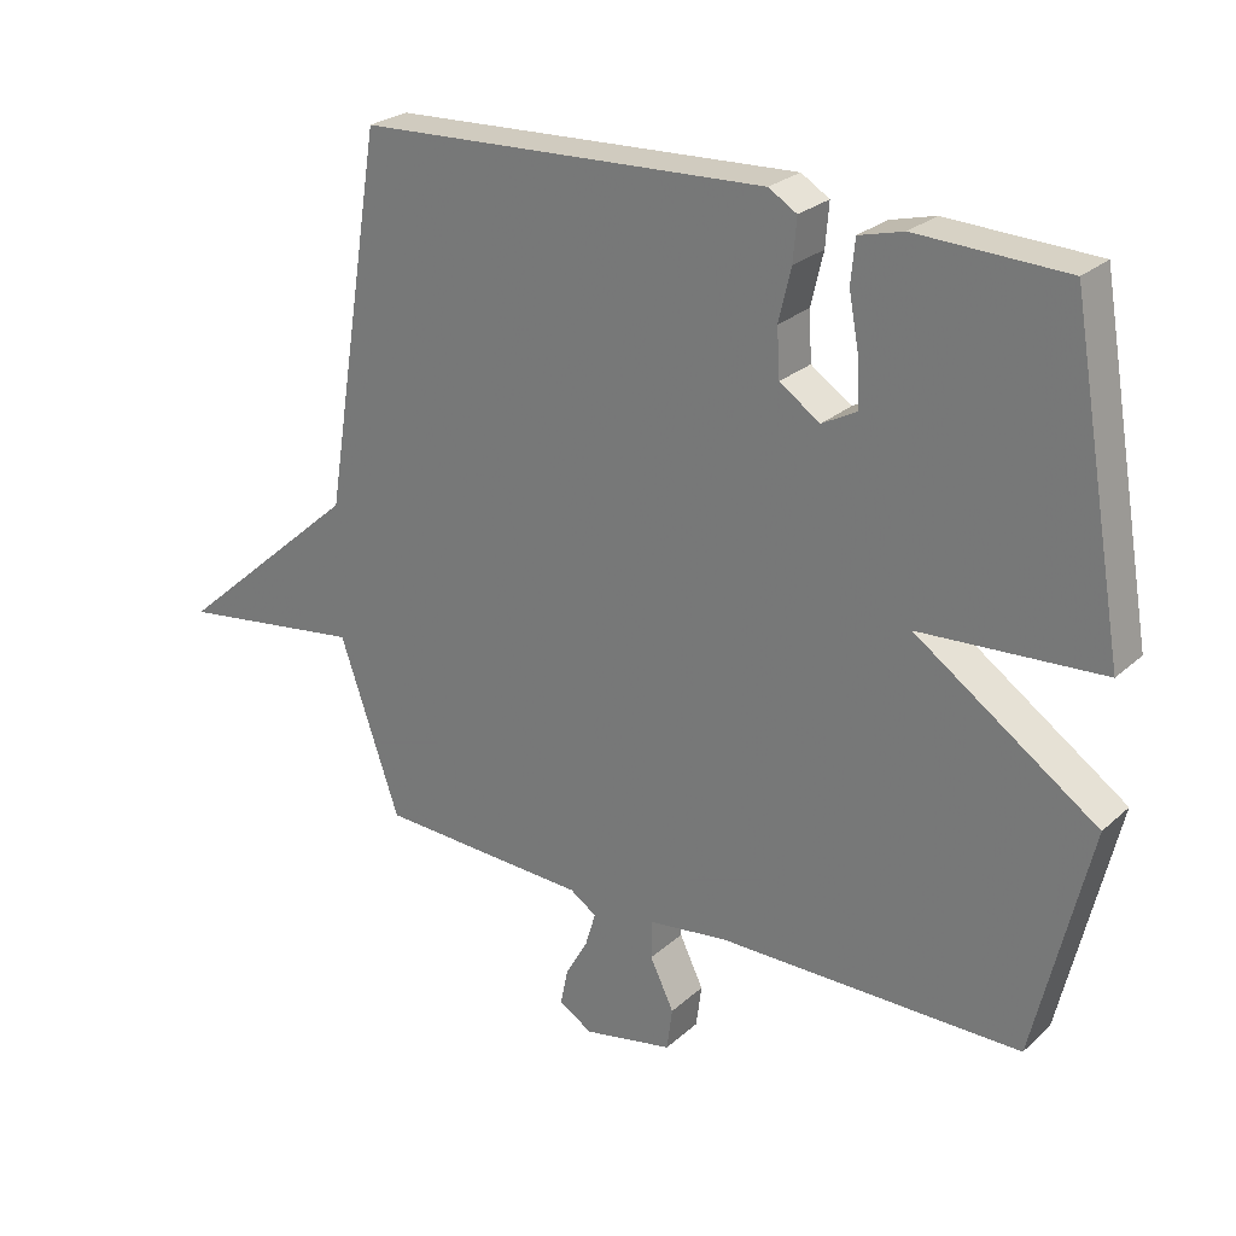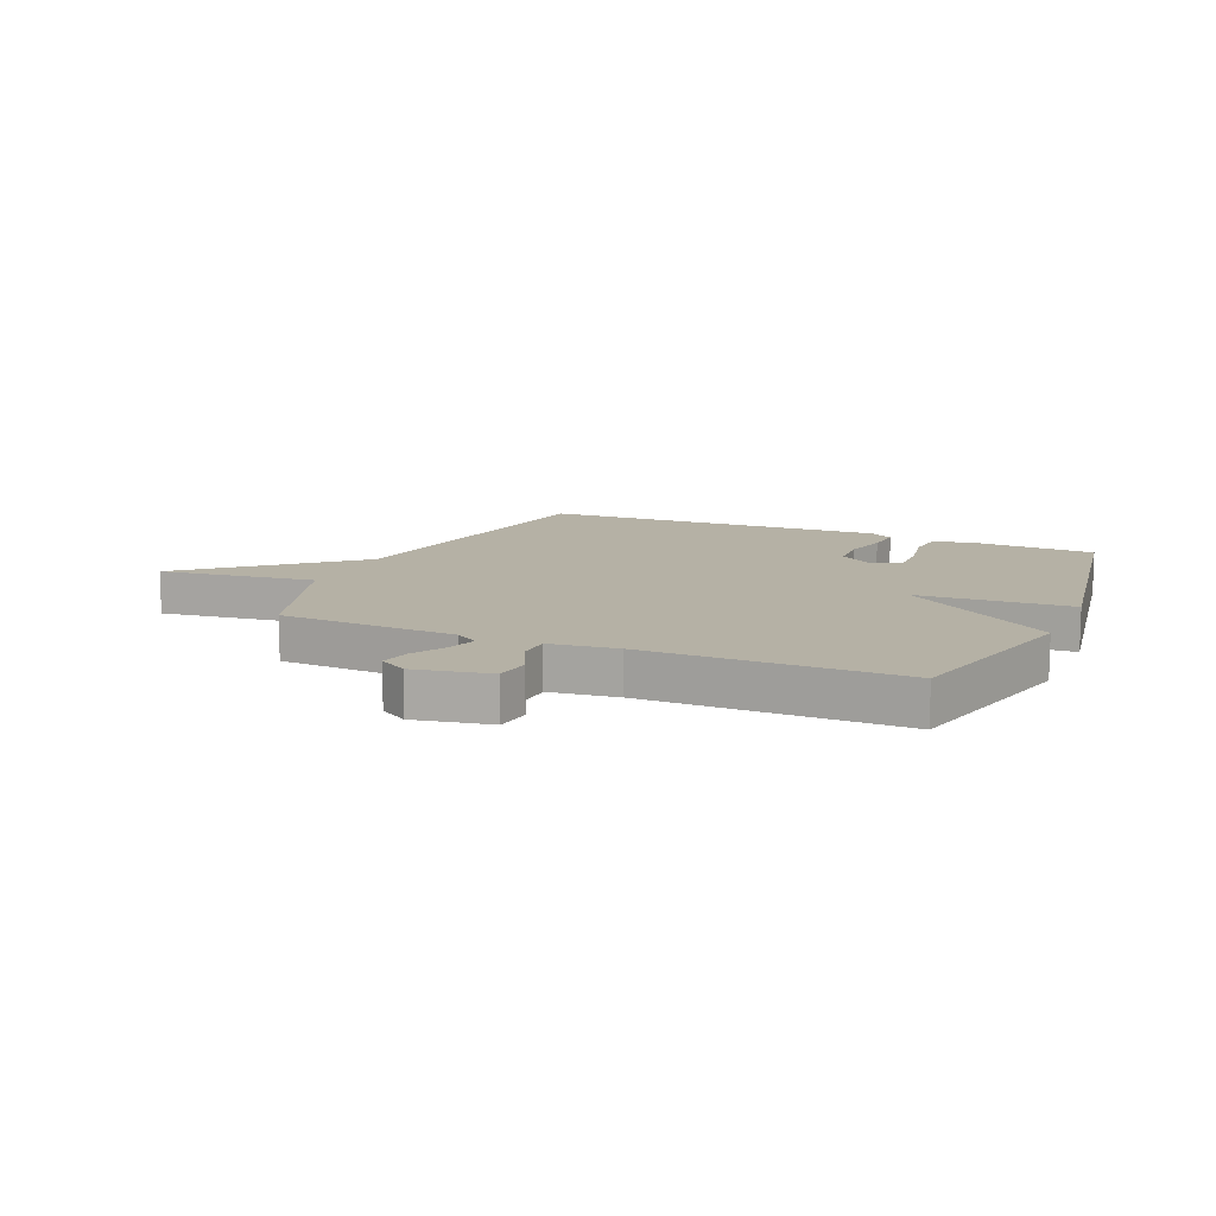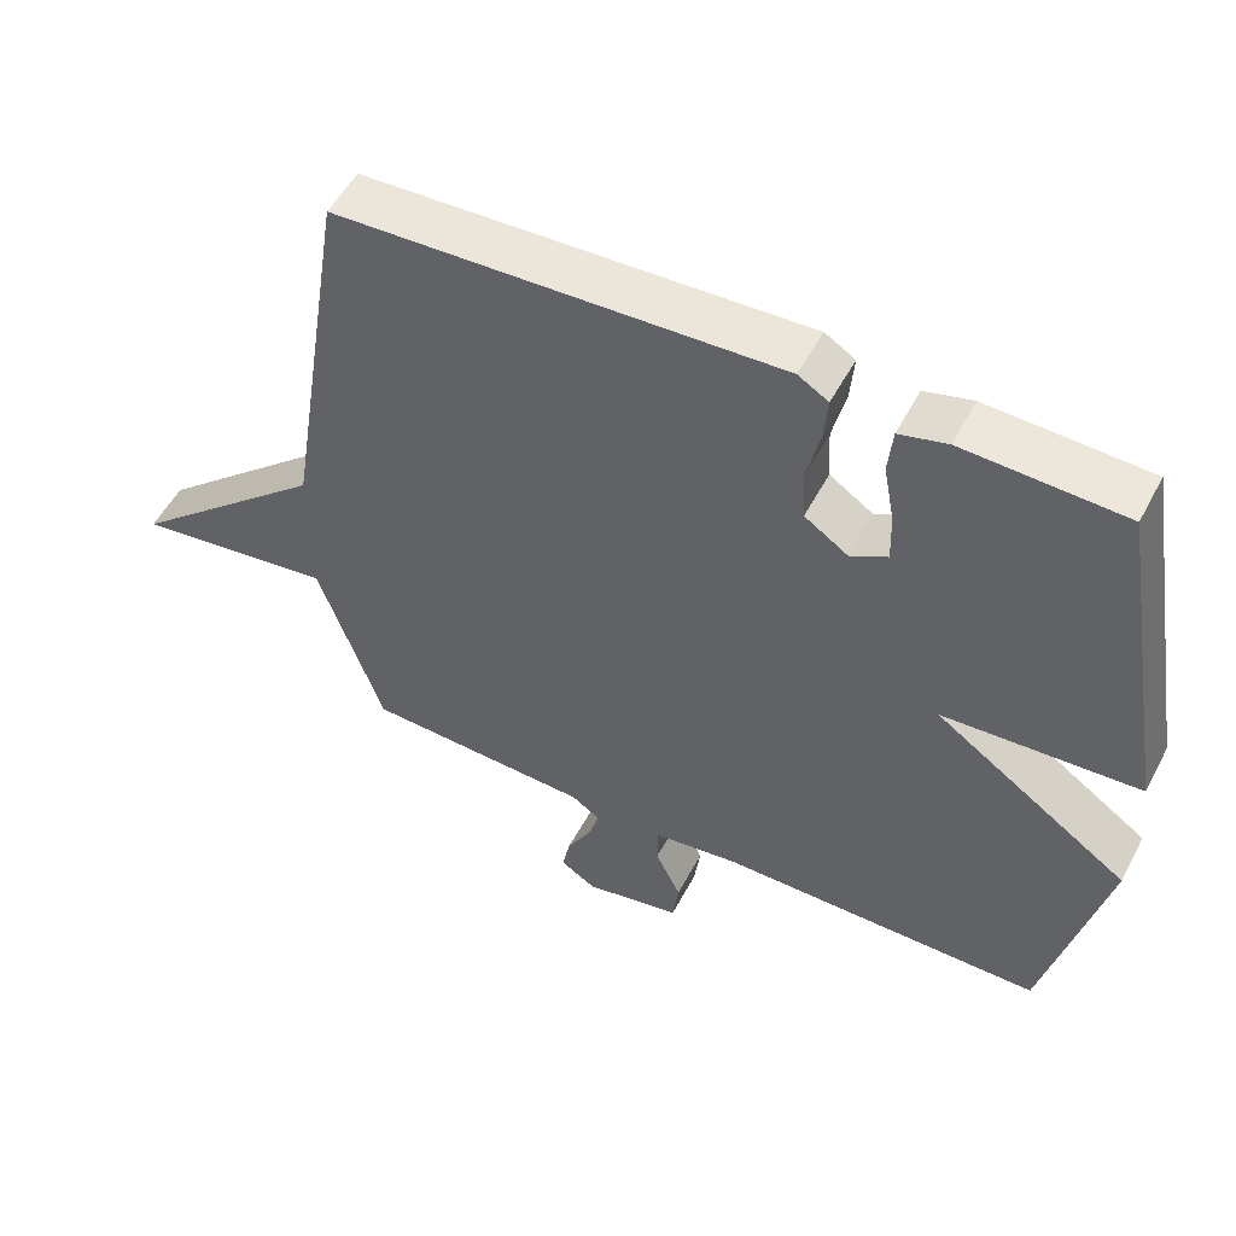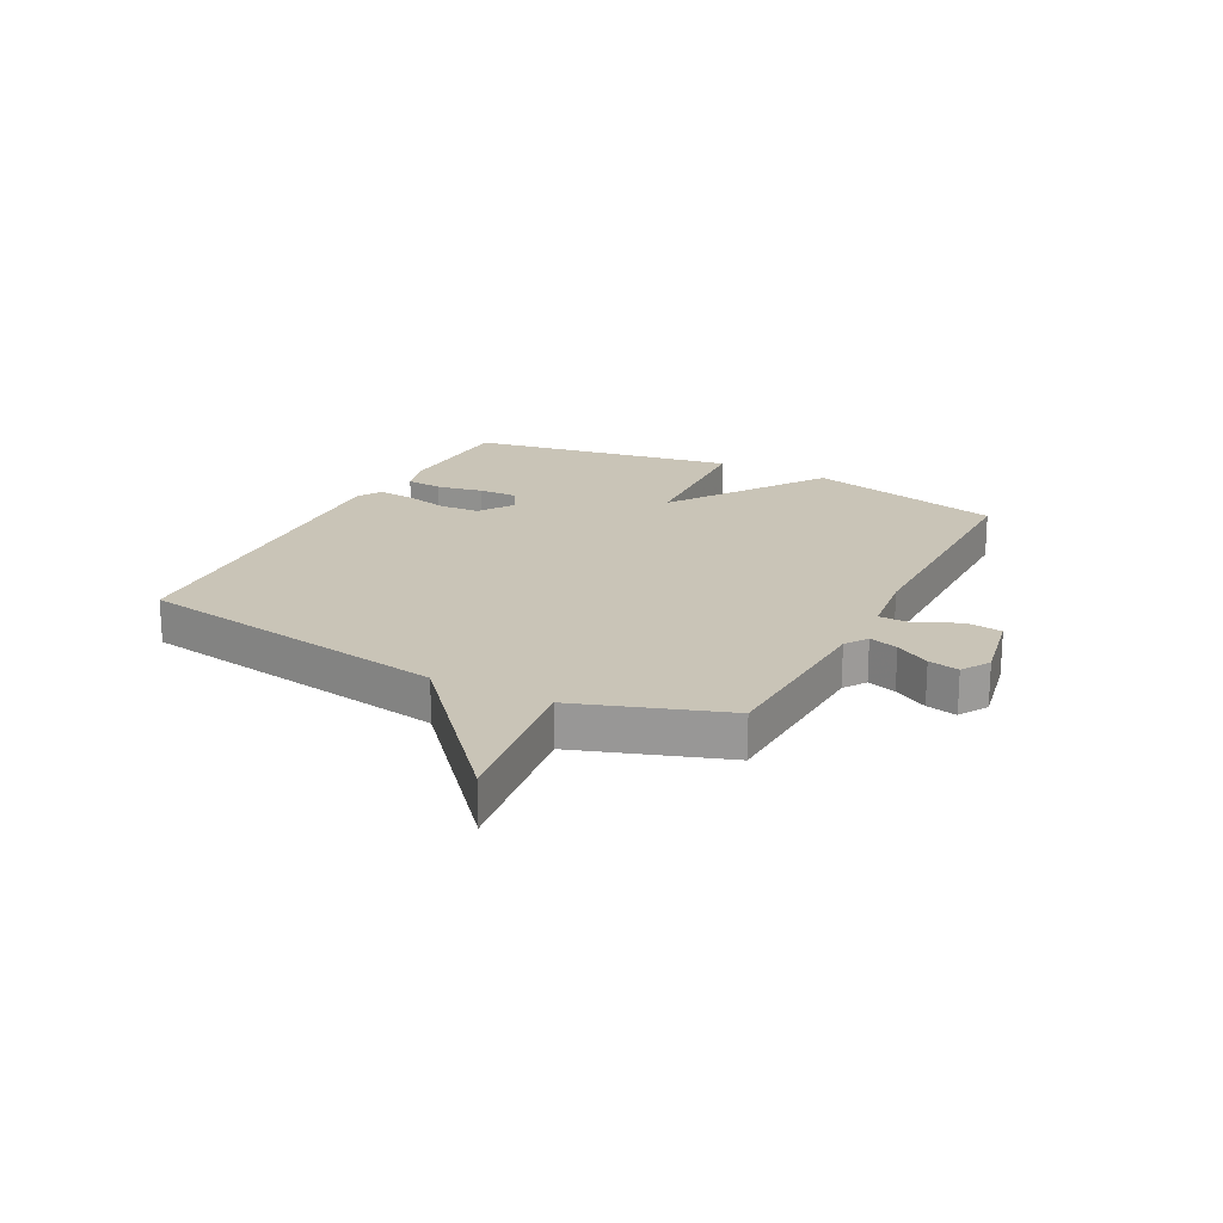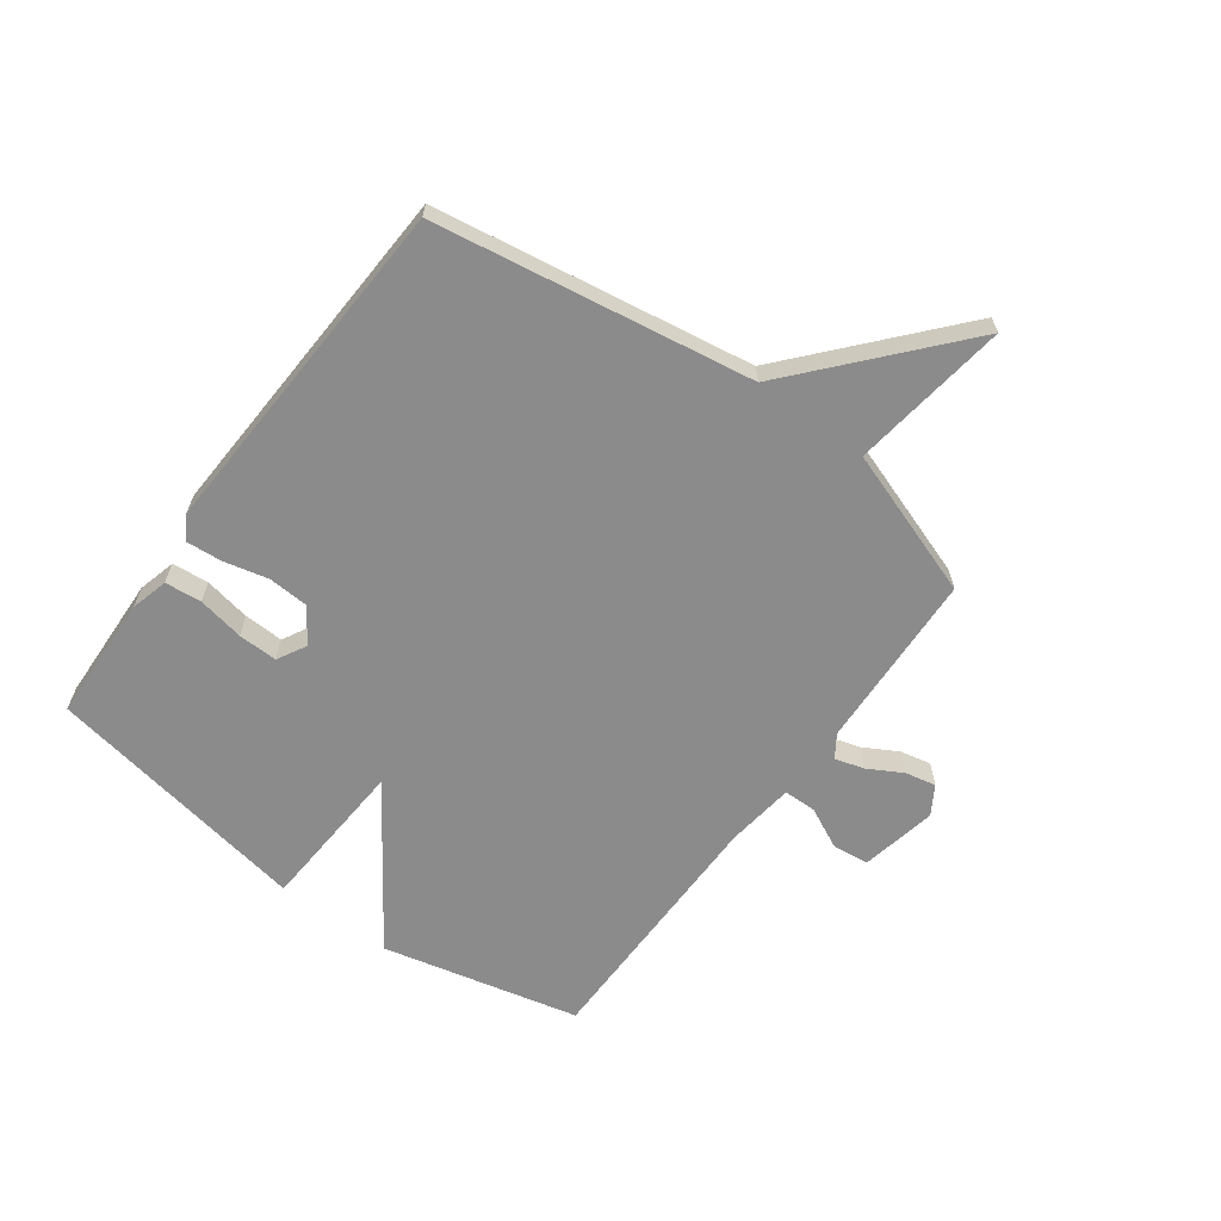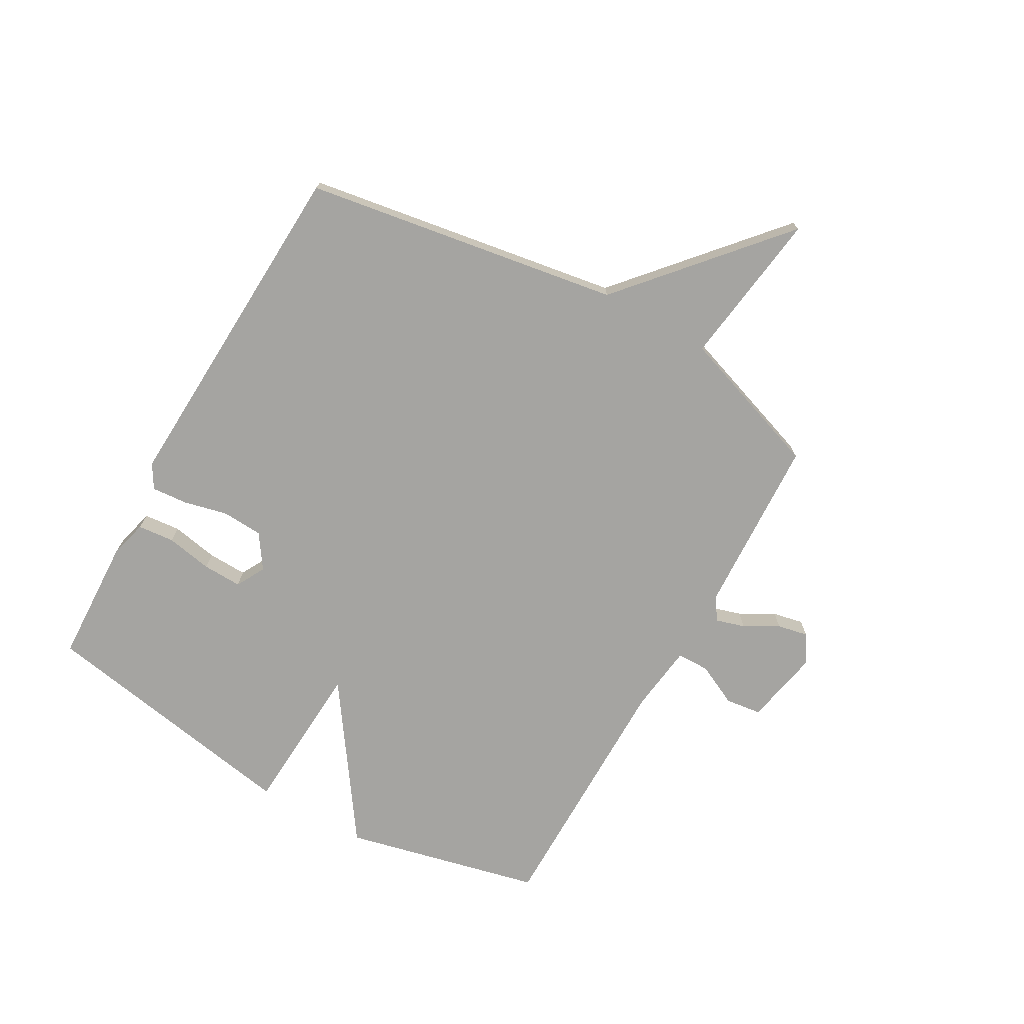
<metadata>
{"format":"obj","ext":"obj","renderer":"f3d","projection":"perspective","resolution":1024,"background":"white","views":[{"elev":25.7,"azim":-144.1,"up":"+Z"},{"elev":11.8,"azim":-156.3,"up":"+Y"},{"elev":53.1,"azim":-152.6,"up":"+Z"},{"elev":20.0,"azim":117.4,"up":"+Y"},{"elev":-63.9,"azim":53.6,"up":"+Y"},{"elev":-73.2,"azim":60.5,"up":"+Y"}]}
</metadata>
<code>
v -0.5 0.07 0.5
v -0.283 0.07 0.509
v -0.218 0.07 0.492
v -0.212 0.07 0.429
v -0.227 0.07 0.349
v -0.229 0.07 0.281
v -0.179 0.07 0.254
v -0.12 0.07 0.294
v -0.116 0.07 0.364
v -0.134 0.07 0.44
v -0.139 0.07 0.502
v -0.098 0.07 0.527
v 0.5 0.07 0.5
v 0.588 0.07 -0.045
v 0.859 0.07 -0.282
v 0.588 0.07 -0.245
v 0.5 0.07 -0.5
v 0.192 0.07 -0.514
v 0.153 0.07 -0.54
v 0.168 0.07 -0.59
v 0.201 0.07 -0.649
v 0.212 0.07 -0.702
v 0.163 0.07 -0.732
v 0.032 0.07 -0.706
v 0.024 0.07 -0.644
v 0.059 0.07 -0.572
v 0.058 0.07 -0.516
v -0.059 0.07 -0.501
v -0.5 0.07 -0.5
v -0.58 0.07 -0.161
v -0.315 0.07 0.023
v -0.58 0.07 0.039
v -0.5 0 0.5
v -0.283 0 0.509
v -0.218 0 0.492
v -0.212 0 0.429
v -0.227 0 0.349
v -0.229 0 0.281
v -0.179 0 0.254
v -0.12 0 0.294
v -0.116 0 0.364
v -0.134 0 0.44
v -0.139 0 0.502
v -0.098 0 0.527
v 0.5 0 0.5
v 0.588 0 -0.045
v 0.859 0 -0.282
v 0.588 0 -0.245
v 0.5 0 -0.5
v 0.192 0 -0.514
v 0.153 0 -0.54
v 0.168 0 -0.59
v 0.201 0 -0.649
v 0.212 0 -0.702
v 0.163 0 -0.732
v 0.032 0 -0.706
v 0.024 0 -0.644
v 0.059 0 -0.572
v 0.058 0 -0.516
v -0.059 0 -0.501
v -0.5 0 -0.5
v -0.58 0 -0.161
v -0.315 0 0.023
v -0.58 0 0.039
f 3 4 5
f 2 3 5
f 1 2 5
f 32 1 5
f 31 32 5
f 28 29 30 31
f 27 28 31
f 24 25 26
f 23 24 26
f 22 23 26
f 21 22 26
f 20 21 26
f 19 20 26 27
f 18 19 27 31
f 16 17 18 31
f 14 15 16 31
f 12 13 14
f 11 12 14
f 10 11 14
f 9 10 14
f 8 9 14
f 7 8 14 31
f 31 5 6
f 6 7 31
f 37 36 35
f 37 35 34
f 37 34 33
f 37 33 64
f 37 64 63
f 63 62 61 60
f 63 60 59
f 58 57 56
f 58 56 55
f 58 55 54
f 58 54 53
f 58 53 52
f 59 58 52 51
f 63 59 51 50
f 63 50 49 48
f 63 48 47 46
f 46 45 44
f 46 44 43
f 46 43 42
f 46 42 41
f 46 41 40
f 63 46 40 39
f 38 37 63
f 63 39 38
f 1 33 34 2
f 2 34 35 3
f 3 35 36 4
f 4 36 37 5
f 5 37 38 6
f 6 38 39 7
f 7 39 40 8
f 8 40 41 9
f 9 41 42 10
f 10 42 43 11
f 11 43 44 12
f 12 44 45 13
f 13 45 46 14
f 14 46 47 15
f 15 47 48 16
f 16 48 49 17
f 17 49 50 18
f 18 50 51 19
f 19 51 52 20
f 20 52 53 21
f 21 53 54 22
f 22 54 55 23
f 23 55 56 24
f 24 56 57 25
f 25 57 58 26
f 26 58 59 27
f 27 59 60 28
f 28 60 61 29
f 29 61 62 30
f 30 62 63 31
f 31 63 64 32
f 32 64 33 1

</code>
